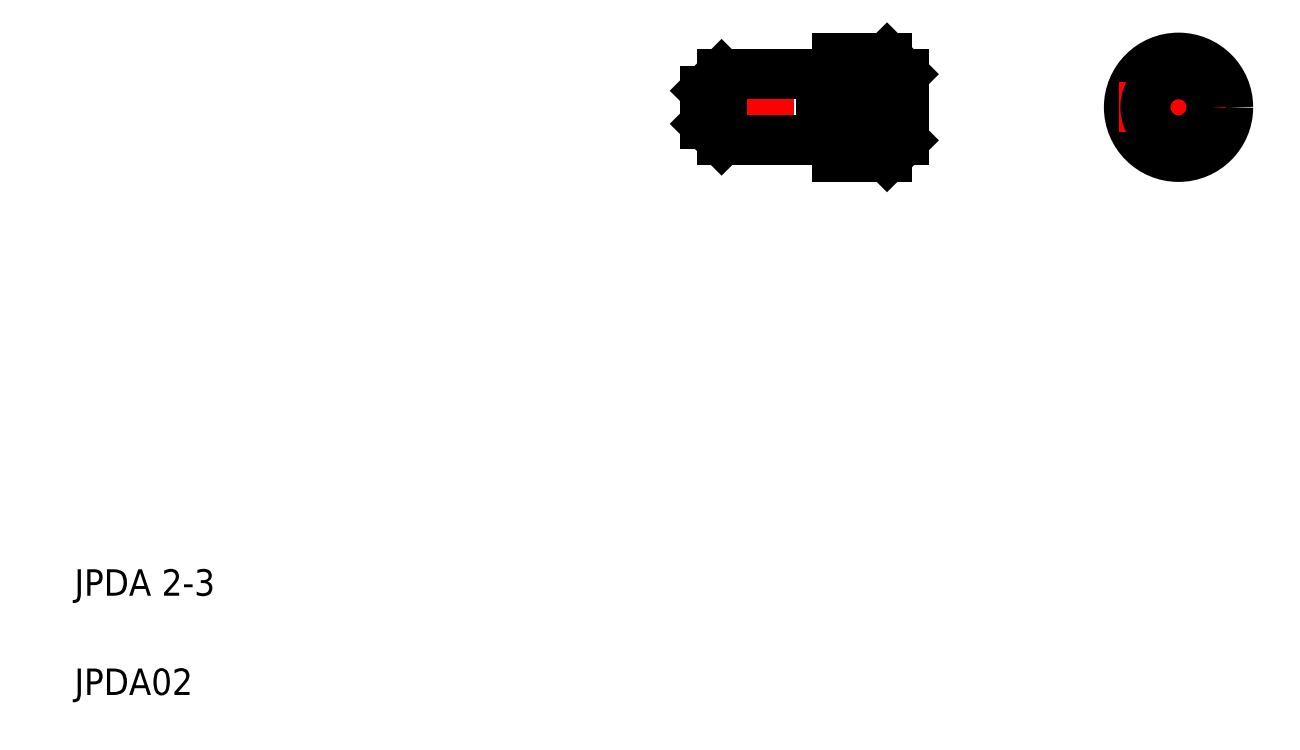
<metadata>
{"format":"dxf","ext":"dxf","renderer":"ezdxf+matplotlib","layout":"modelspace","background":"white","min_lineweight":24,"dpi":150}
</metadata>
<code>
0
SECTION
2
ENTITIES
0
TEXT
8
0
10
2
20
5
30
0
40
0.8
1
JPDA 2-3
0
TEXT
8
0
10
2
20
2
30
0
40
0.8
1
JPDA02
0
LINE
8
CENTER
10
20.5
20
19.76
30
0
11
27.51
21
19.76
31
0
0
LINE
8
0
10
21.56
20
18.76
30
0
11
24.56
21
18.76
31
0
0
LINE
8
0
10
21.56
20
20.76
30
0
11
24.56
21
20.76
31
0
0
LINE
8
0
10
21.06
20
20.26
30
0
11
21.56
21
20.76
31
0
0
LINE
8
0
10
21.56
20
18.76
30
0
11
21.06
21
19.26
31
0
0
LINE
8
0
10
21.56
20
18.76
30
0
11
21.56
21
20.76
31
0
0
LINE
8
0
10
21.06
20
20.26
30
0
11
21.06
21
19.26
31
0
0
LINE
8
0
10
27.06
20
20.76
30
0
11
26.56
21
21.26
31
0
0
LINE
8
0
10
26.56
20
21.26
30
0
11
26.56
21
18.26
31
0
0
LINE
8
0
10
25.06
20
21.26
30
0
11
25.06
21
18.26
31
0
0
LINE
8
0
10
24.56
20
18.86
30
0
11
25.06
21
18.86
31
0
0
LINE
8
0
10
24.56
20
20.66
30
0
11
25.06
21
20.66
31
0
0
LINE
8
0
10
24.56
20
20.76
30
0
11
24.56
21
18.76
31
0
0
LINE
8
0
10
27.06
20
18.76
30
0
11
26.56
21
18.26
31
0
0
LINE
8
0
10
25.06
20
18.26
30
0
11
26.56
21
18.26
31
0
0
LINE
8
0
10
27.06
20
20.76
30
0
11
27.06
21
18.76
31
0
0
LINE
8
0
10
25.06
20
20.51
30
0
11
25.06
21
20.51
31
0
0
LINE
8
0
10
25.06
20
19.76
30
0
11
25.06
21
19.76
31
0
0
LINE
8
0
10
25.06
20
21.26
30
0
11
26.56
21
21.26
31
0
0
LINE
8
CENTER
10
35.37
20
21.56
30
0
11
35.37
21
17.96
31
0
0
CIRCLE
8
0
10
35.37
20
19.76
30
0
40
1.5
0
LINE
8
CENTER
10
33.57
20
19.76
30
0
11
37.17
21
19.76
31
0
0
CIRCLE
8
0
10
35.37
20
19.76
30
0
40
1
0
ENDSEC
0
EOF

</code>
